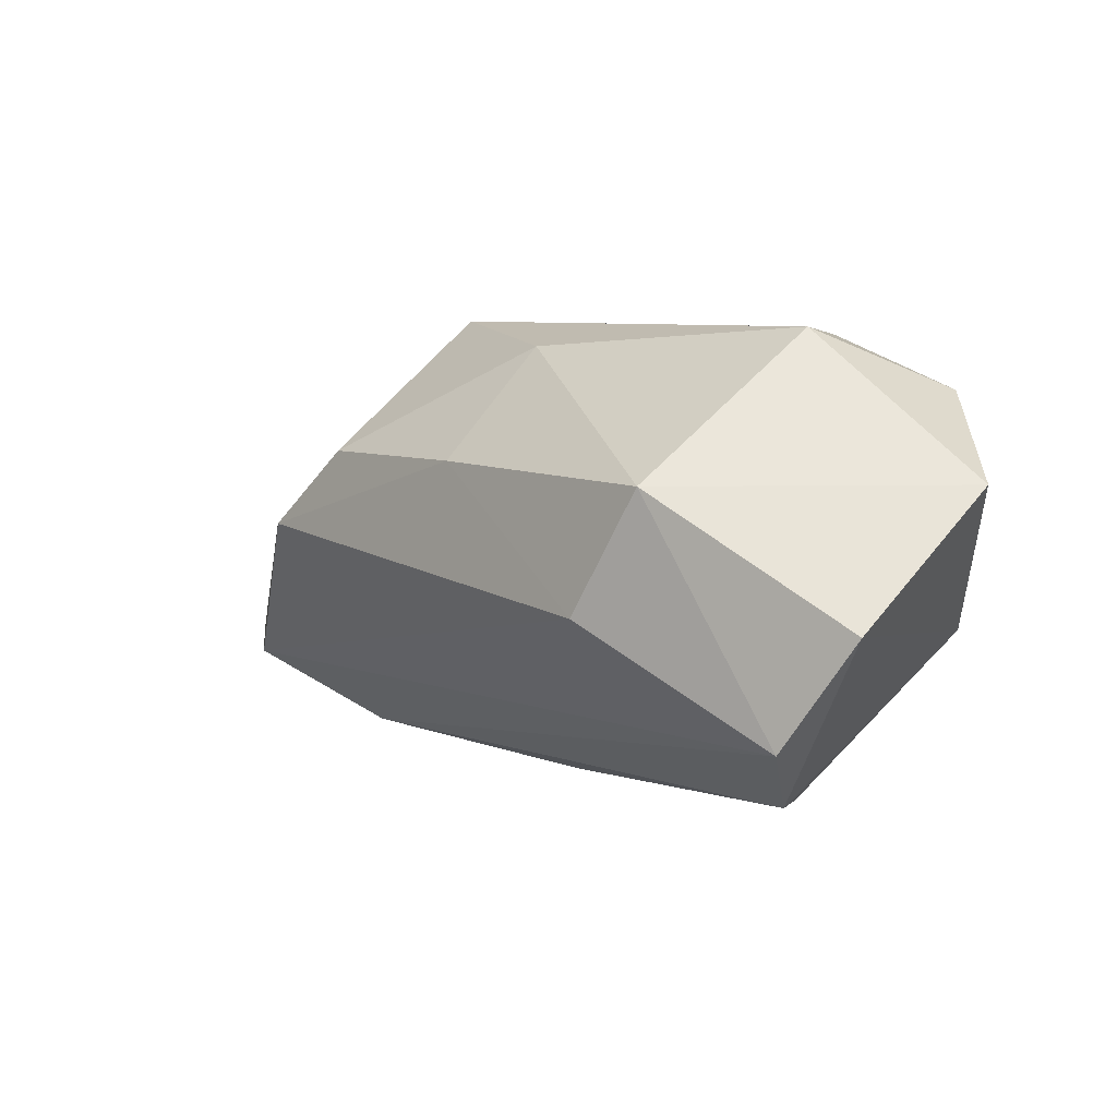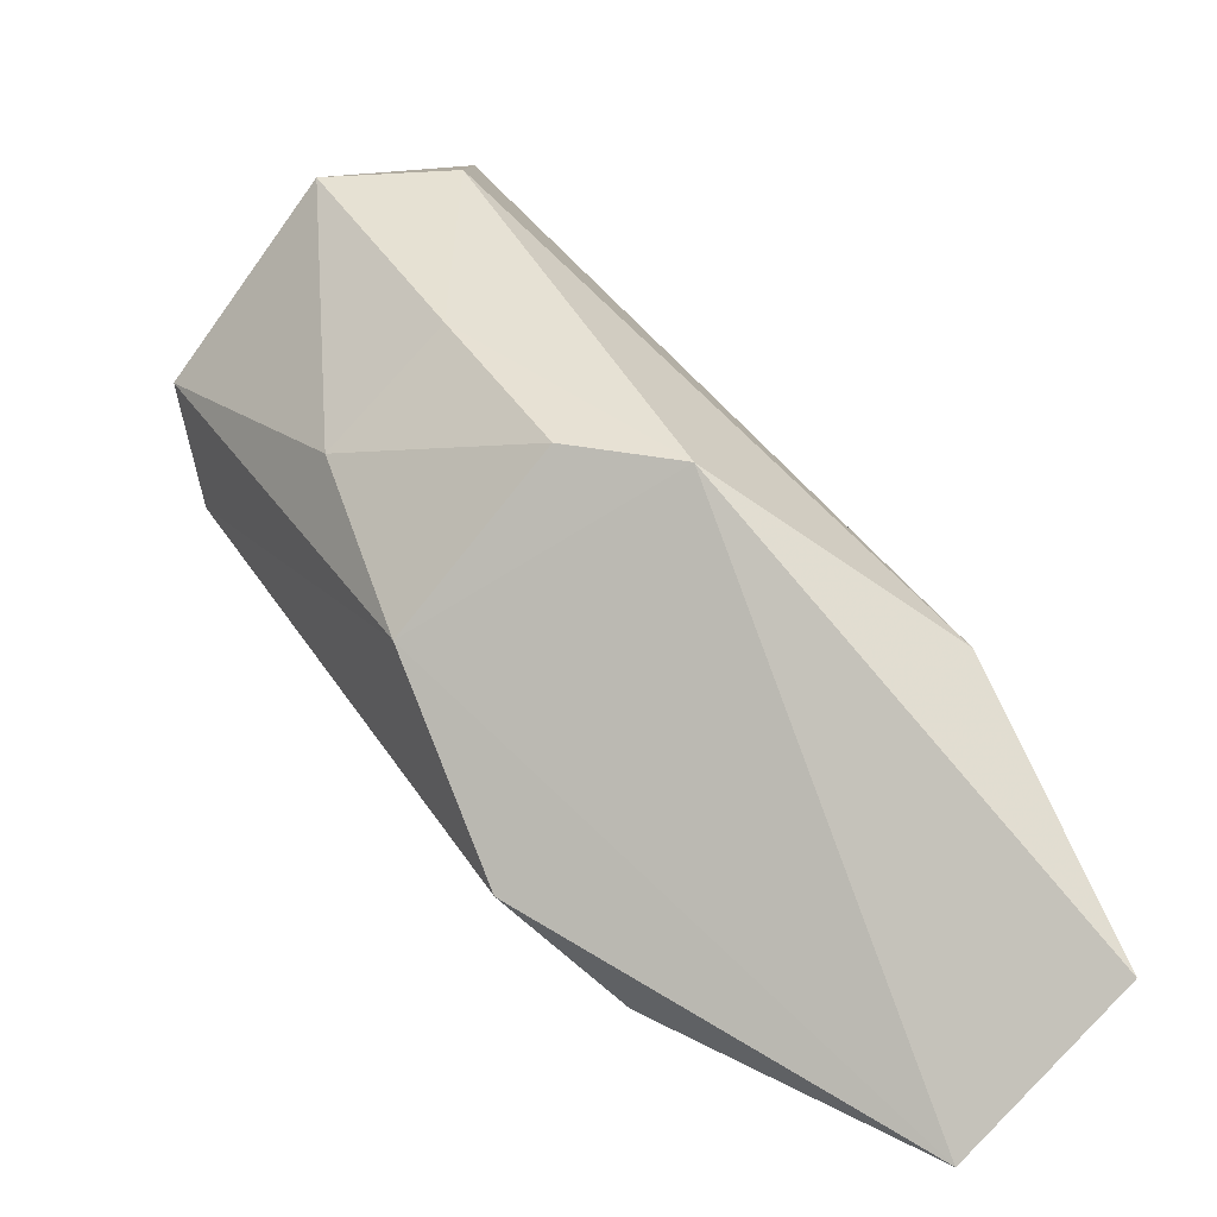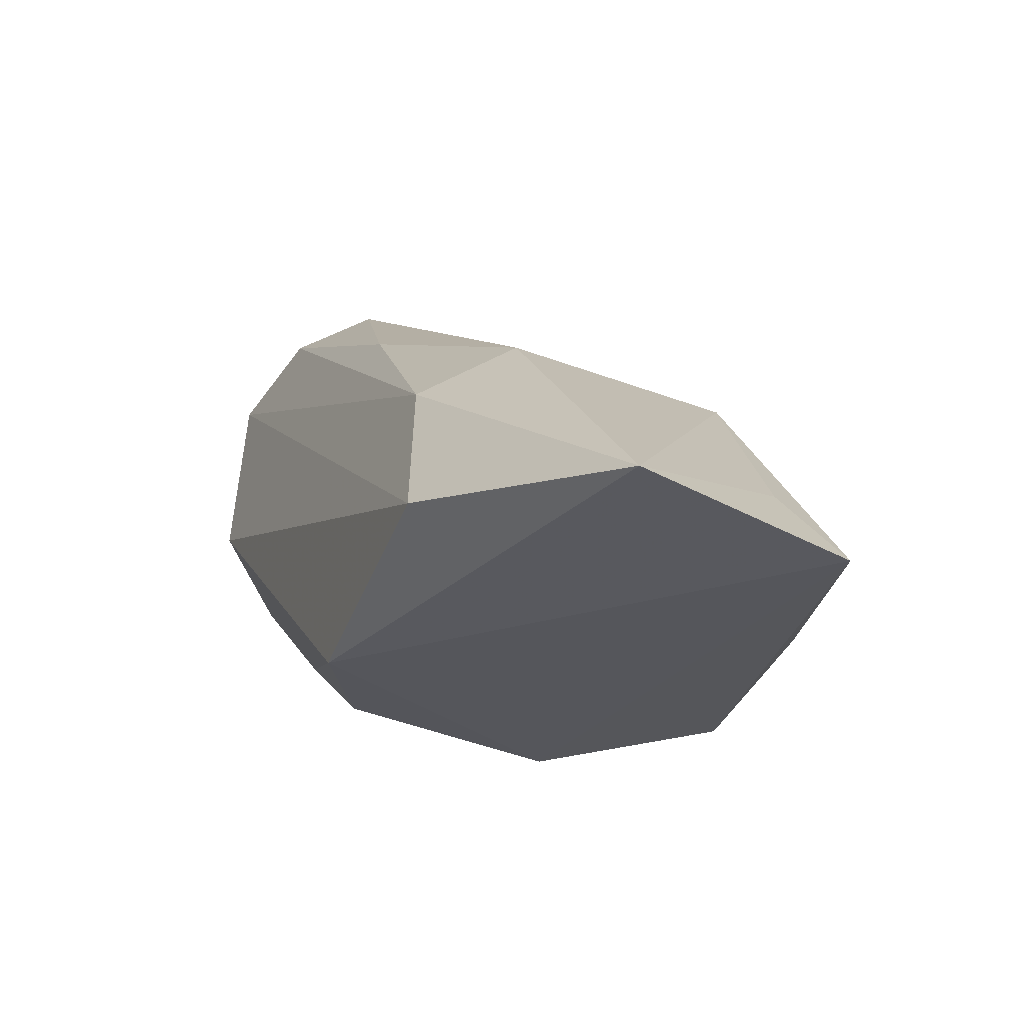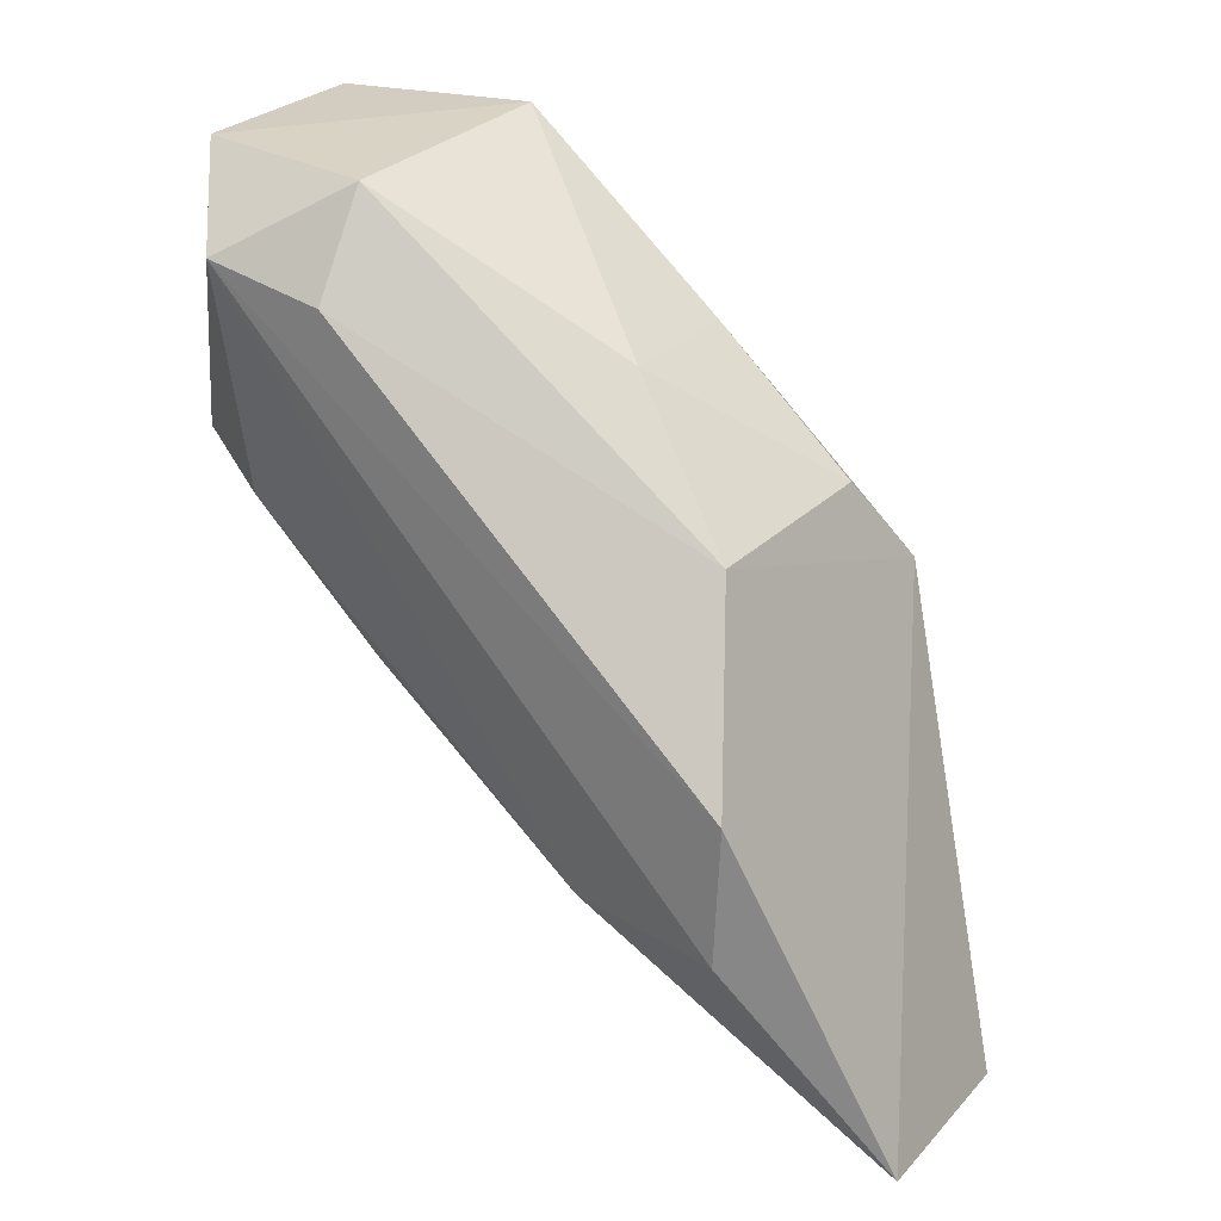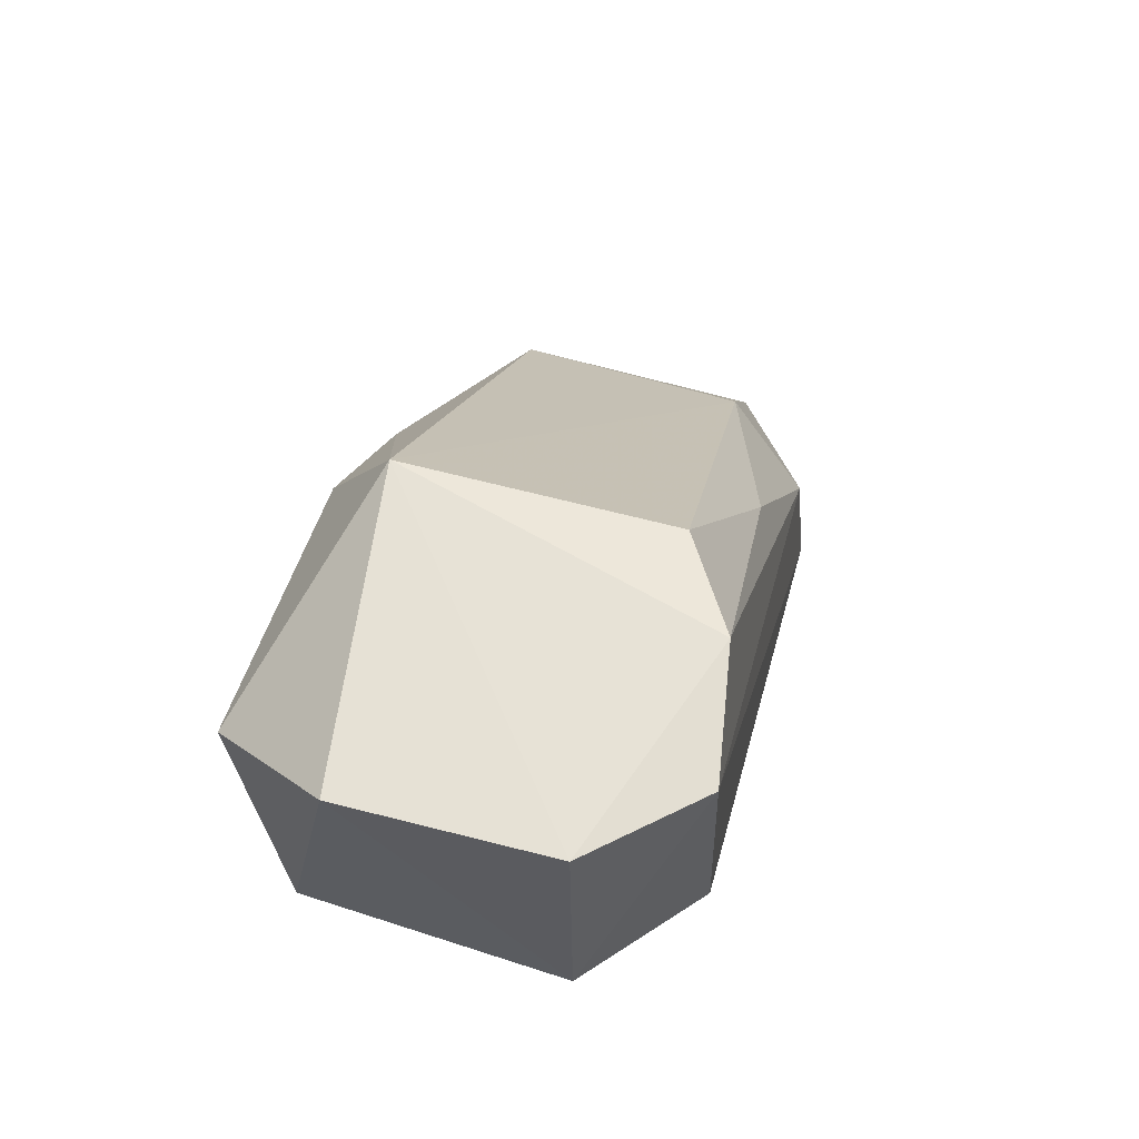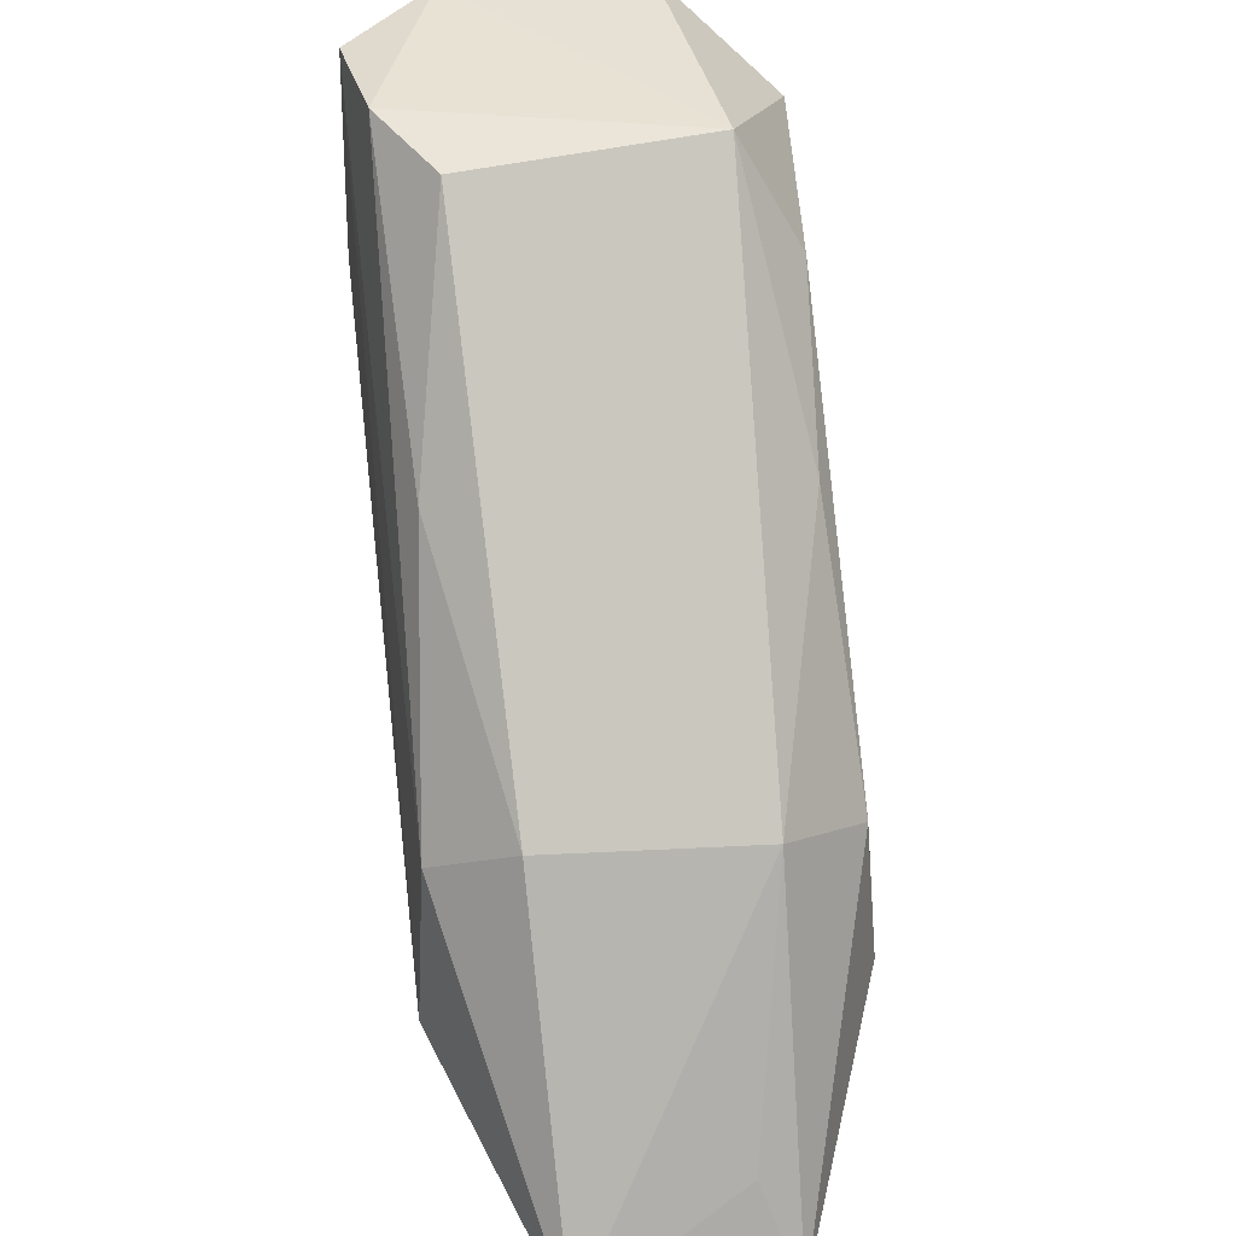
<metadata>
{"format":"obj","ext":"obj","renderer":"f3d","projection":"perspective","resolution":1024,"background":"white","views":[{"elev":59.2,"azim":128.3,"up":"+Z"},{"elev":-78.0,"azim":50.1,"up":"+Y"},{"elev":-44.8,"azim":154.2,"up":"+Y"},{"elev":27.9,"azim":-54.3,"up":"+Z"},{"elev":63.7,"azim":13.7,"up":"+Y"},{"elev":39.8,"azim":172.1,"up":"+Y"}]}
</metadata>
<code>
v -0.0442 0.06815 0.05703
v -0.04245 0.06414 0.05561
v -0.04304 0.0639 0.0491
v -0.04782 0.05401 0.04187
v -0.04825 0.06433 0.05709
v -0.04244 0.05646 0.04587
v -0.04254 0.06796 0.05554
v -0.04407 0.06413 0.05737
v -0.04806 0.06819 0.05187
v -0.04425 0.05425 0.0417
v -0.04264 0.05942 0.0462
v -0.0476 0.06814 0.05697
v -0.04299 0.05699 0.05052
v -0.04963 0.05655 0.04612
v -0.04377 0.06783 0.05177
v -0.04285 0.06809 0.05338
v -0.04783 0.06032 0.04506
v -0.04406 0.06038 0.04528
v -0.04959 0.06646 0.05574
v -0.04411 0.06026 0.05436
v -0.04783 0.05763 0.05209
v -0.04717 0.05578 0.04267
v -0.0494 0.05938 0.04629
v -0.04956 0.05648 0.04871
v -0.04413 0.05762 0.05216
v -0.04677 0.06003 0.0545
v -0.049 0.06375 0.04912
v -0.04953 0.06418 0.05538
v -0.04915 0.06619 0.05151
f 7 2 6
f 8 7 1
f 8 2 7
f 11 7 6
f 11 6 10
f 12 8 1
f 12 5 8
f 12 1 9
f 13 6 2
f 13 10 6
f 13 4 10
f 16 9 1
f 16 1 7
f 16 15 9
f 16 3 15
f 16 11 3
f 16 7 11
f 18 11 10
f 18 3 11
f 18 10 17
f 18 15 3
f 18 17 9
f 18 9 15
f 19 12 9
f 19 5 12
f 20 13 2
f 20 2 8
f 21 4 13
f 22 17 10
f 22 10 4
f 22 4 17
f 23 14 19
f 23 17 4
f 23 4 14
f 24 14 4
f 24 4 21
f 24 19 14
f 25 21 13
f 25 13 20
f 26 20 8
f 26 8 5
f 26 5 21
f 26 25 20
f 26 21 25
f 27 9 17
f 27 17 23
f 28 24 21
f 28 21 5
f 28 5 19
f 28 19 24
f 29 27 23
f 29 23 19
f 29 19 9
f 29 9 27

</code>
